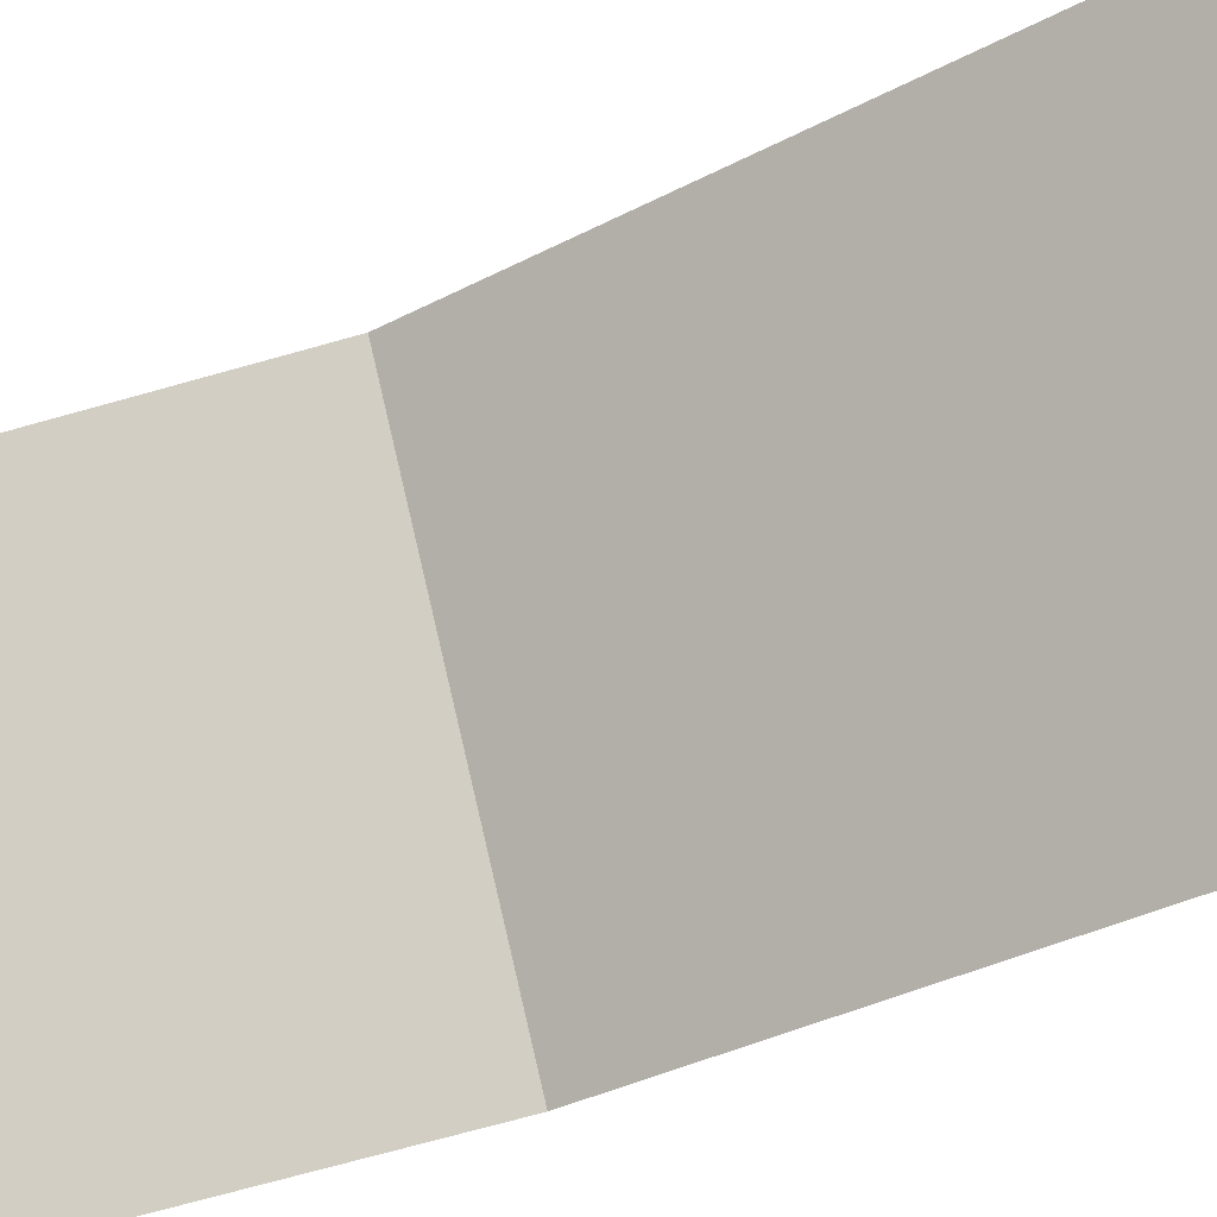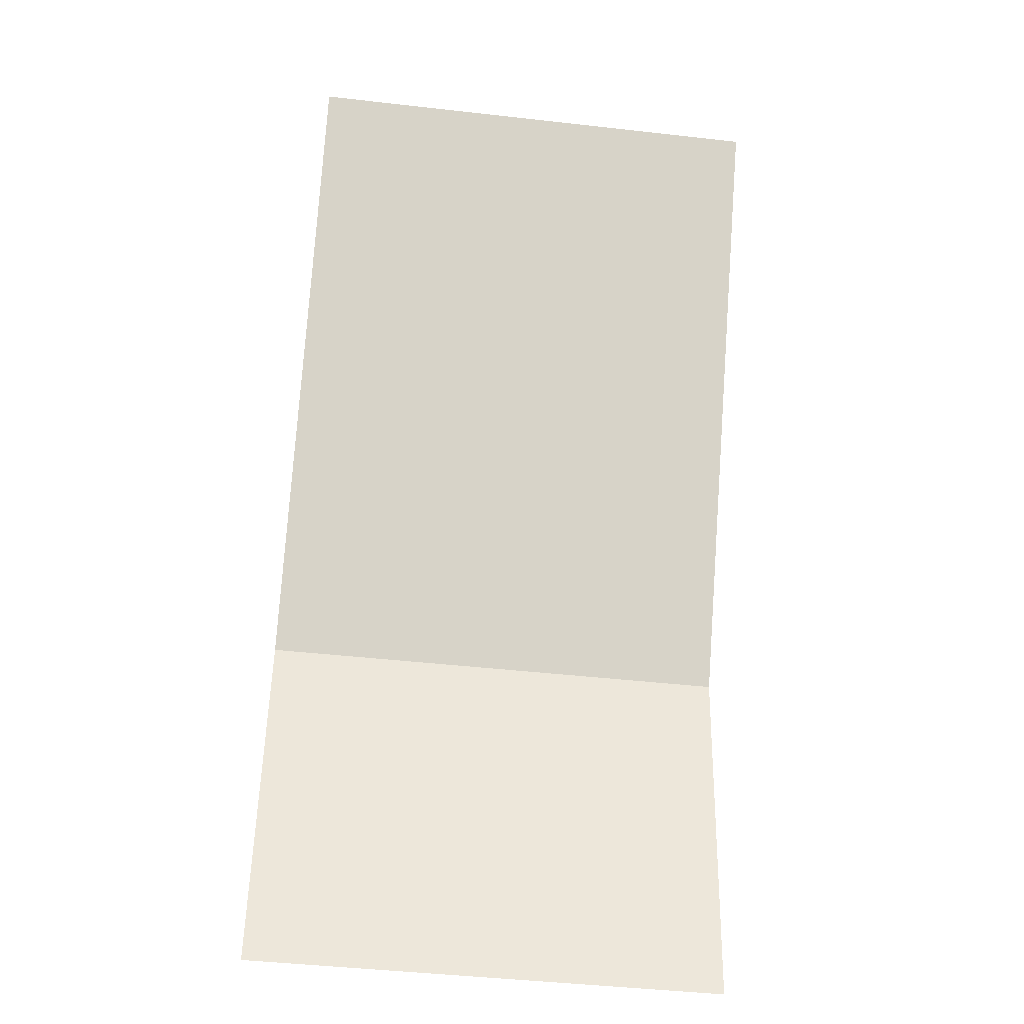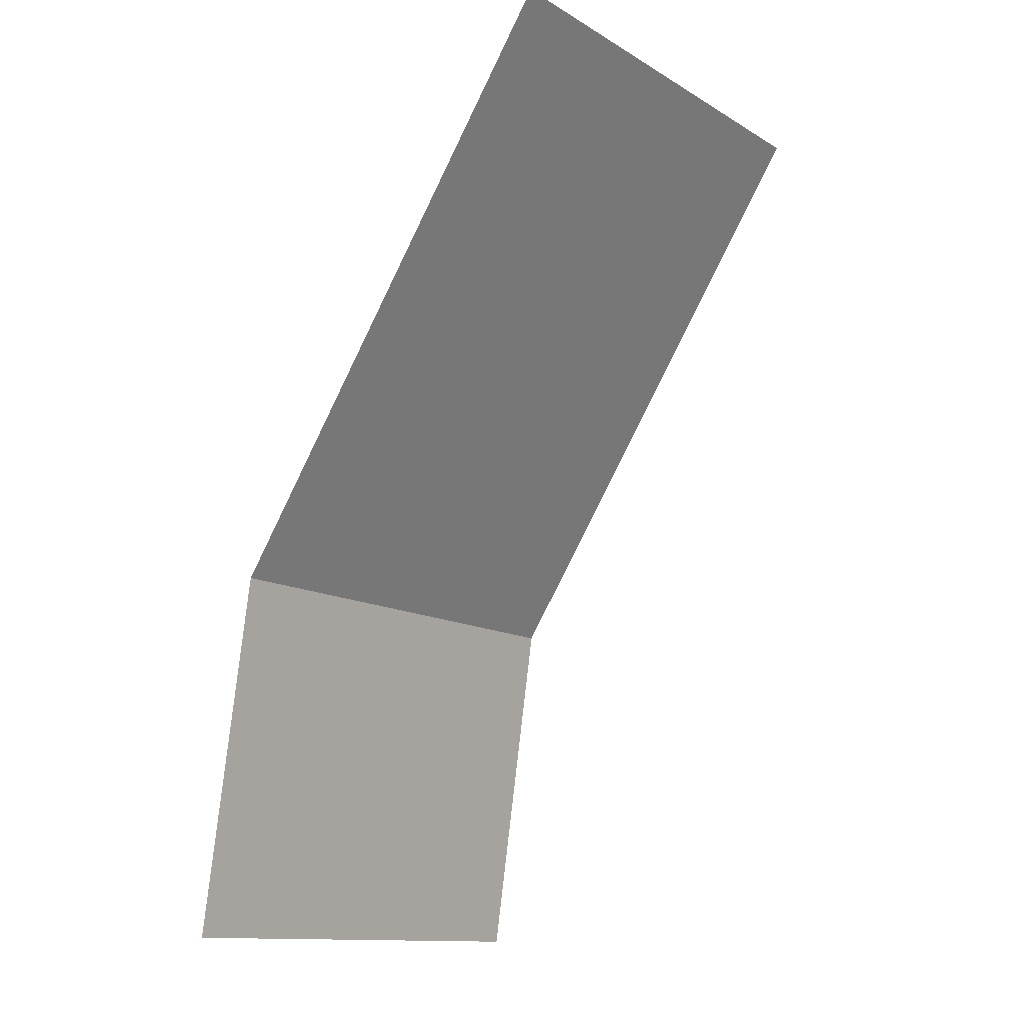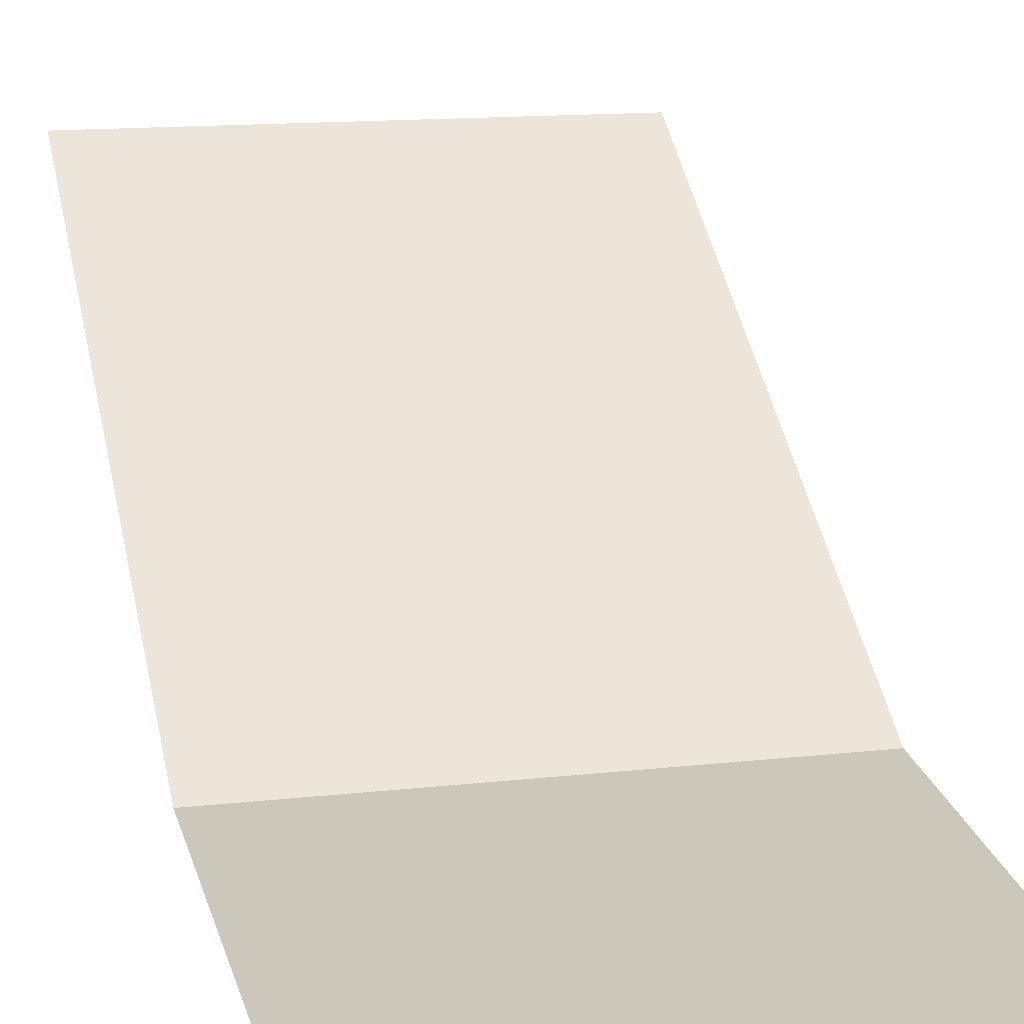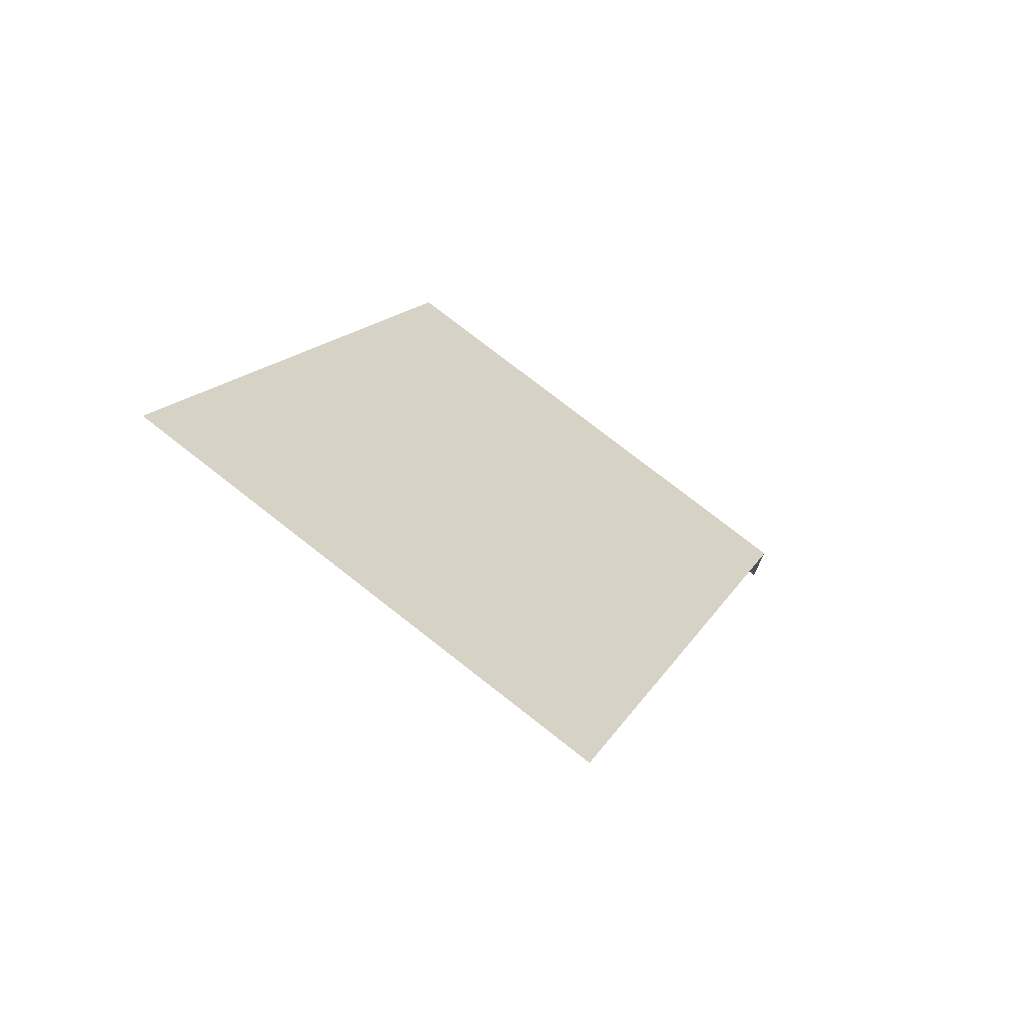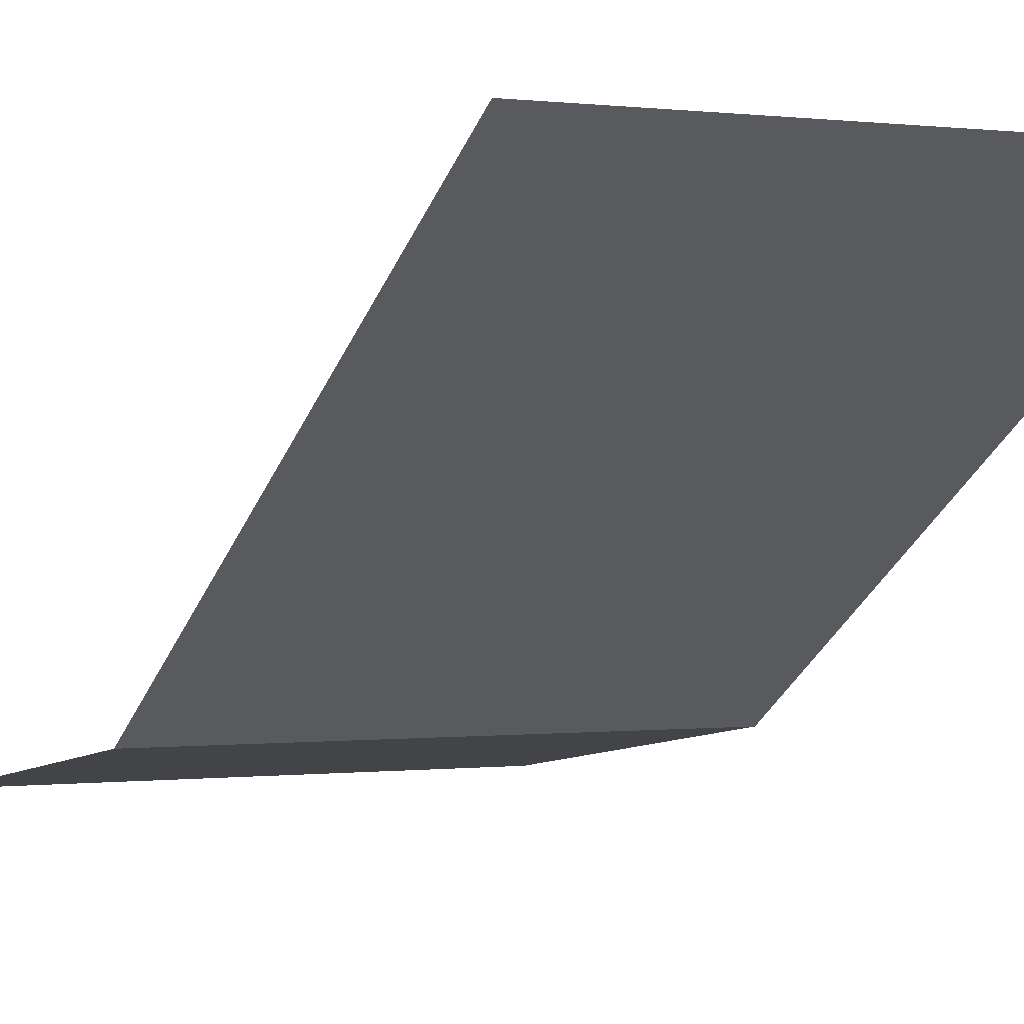
<metadata>
{"format":"obj","ext":"obj","renderer":"f3d","projection":"perspective","resolution":1024,"background":"white","views":[{"elev":74.8,"azim":-103.2,"up":"+Y"},{"elev":-45.7,"azim":172.6,"up":"+Z"},{"elev":-12.9,"azim":127.1,"up":"+Z"},{"elev":13.3,"azim":165.2,"up":"+Y"},{"elev":77.7,"azim":-142.1,"up":"+Z"},{"elev":0.0,"azim":-27.0,"up":"+Y"}]}
</metadata>
<code>
g ENV_SY01_BlueJay_MidRing_Slime_MO
v -3.934 2.477 6.035
v -3.934 -2.491 -1.504
v -2.361 -2.491 -1.504
v -2.361 2.477 6.035
v -3.934 3.354 7.366
v -2.361 3.354 7.366
v 2.361 2.477 6.035
v 2.361 -2.491 -1.504
v 2.361 3.354 7.366
v 3.934 2.477 6.035
v 3.934 -2.491 -1.504
v 3.934 3.354 7.366
v -3.934 -3.138 -5.9
v -3.934 -3.354 -7.366
v -2.361 -3.354 -7.366
v -2.361 -3.138 -5.9
v -3.934 -2.491 -1.504
v -2.361 -2.491 -1.504
v 2.361 -3.138 -5.9
v 2.361 -3.354 -7.366
v 2.361 -2.491 -1.504
v 3.934 -3.138 -5.9
v 3.934 -3.354 -7.366
v 3.934 -2.491 -1.504
g ENV_SY01_BlueJay_MidRing_Slime_MO_0
f 3 2 1
f 4 3 1
f 4 1 5
f 6 4 5
f 4 7 3
f 4 6 7
f 7 8 3
f 6 9 7
f 7 10 8
f 7 9 10
f 10 11 8
f 9 12 10
f 15 14 13
f 16 15 13
f 16 13 17
f 18 16 17
f 16 19 15
f 16 18 19
f 19 20 15
f 18 21 19
f 19 22 20
f 19 21 22
f 22 23 20
f 21 24 22

</code>
